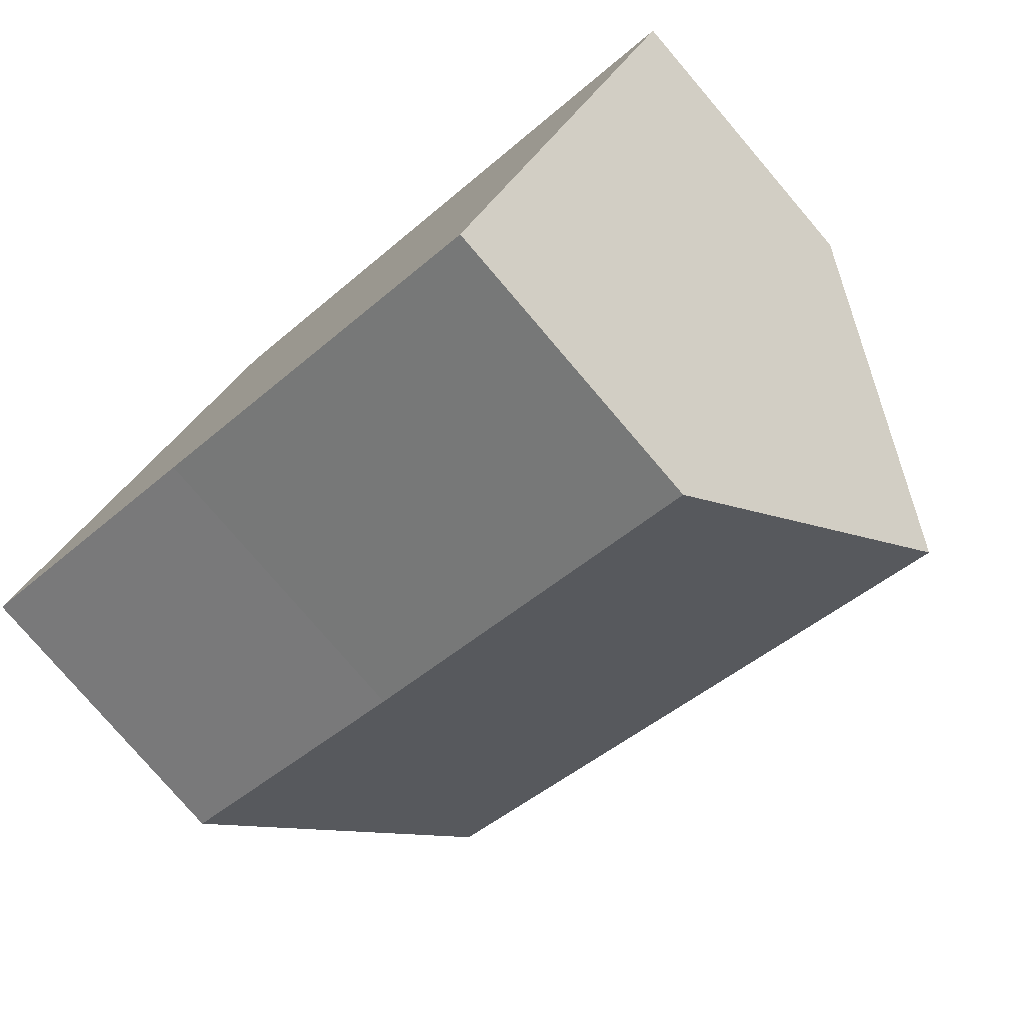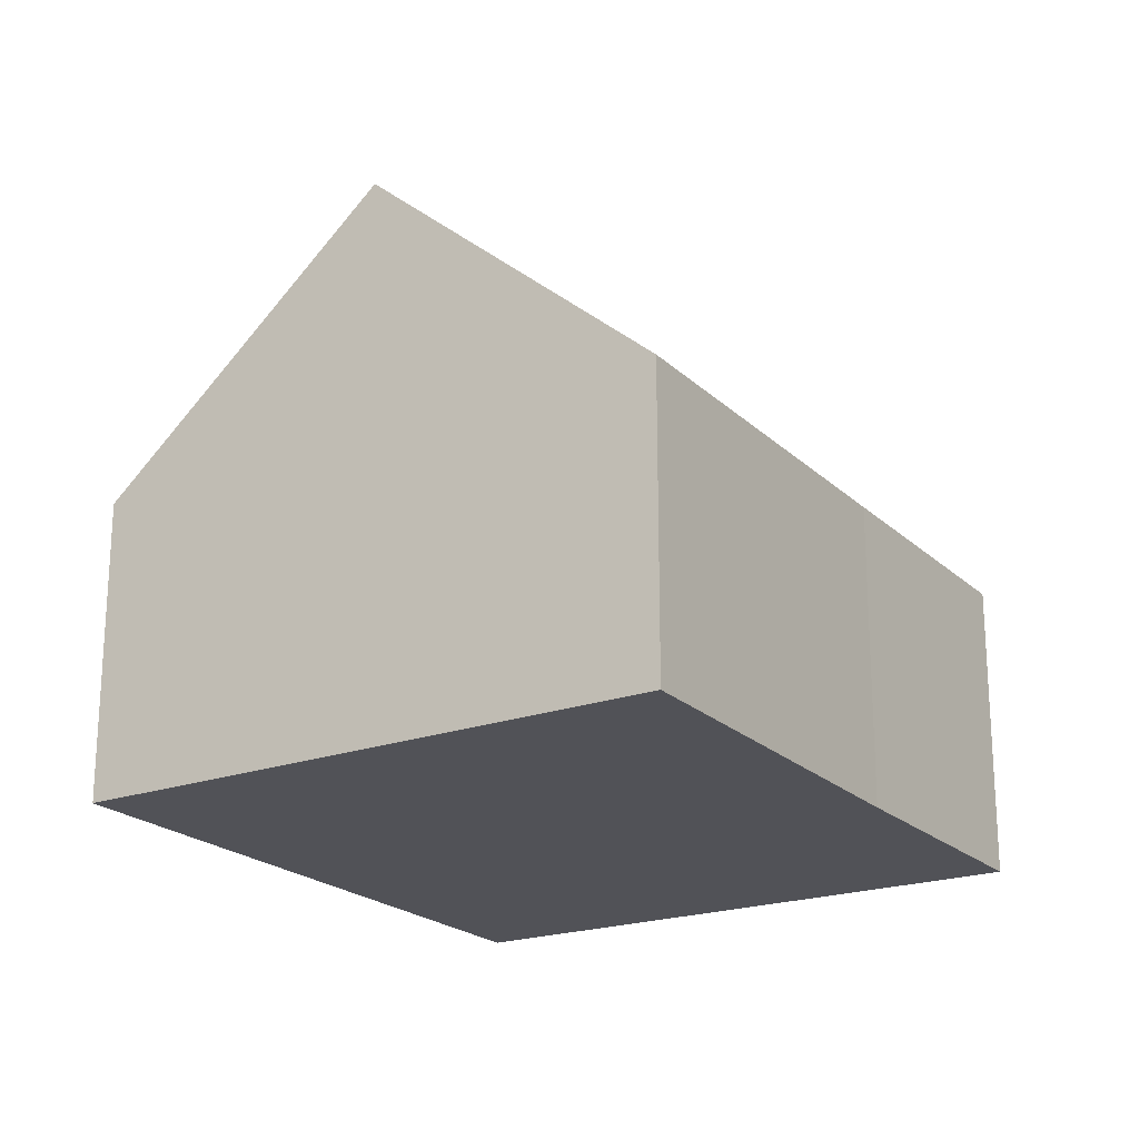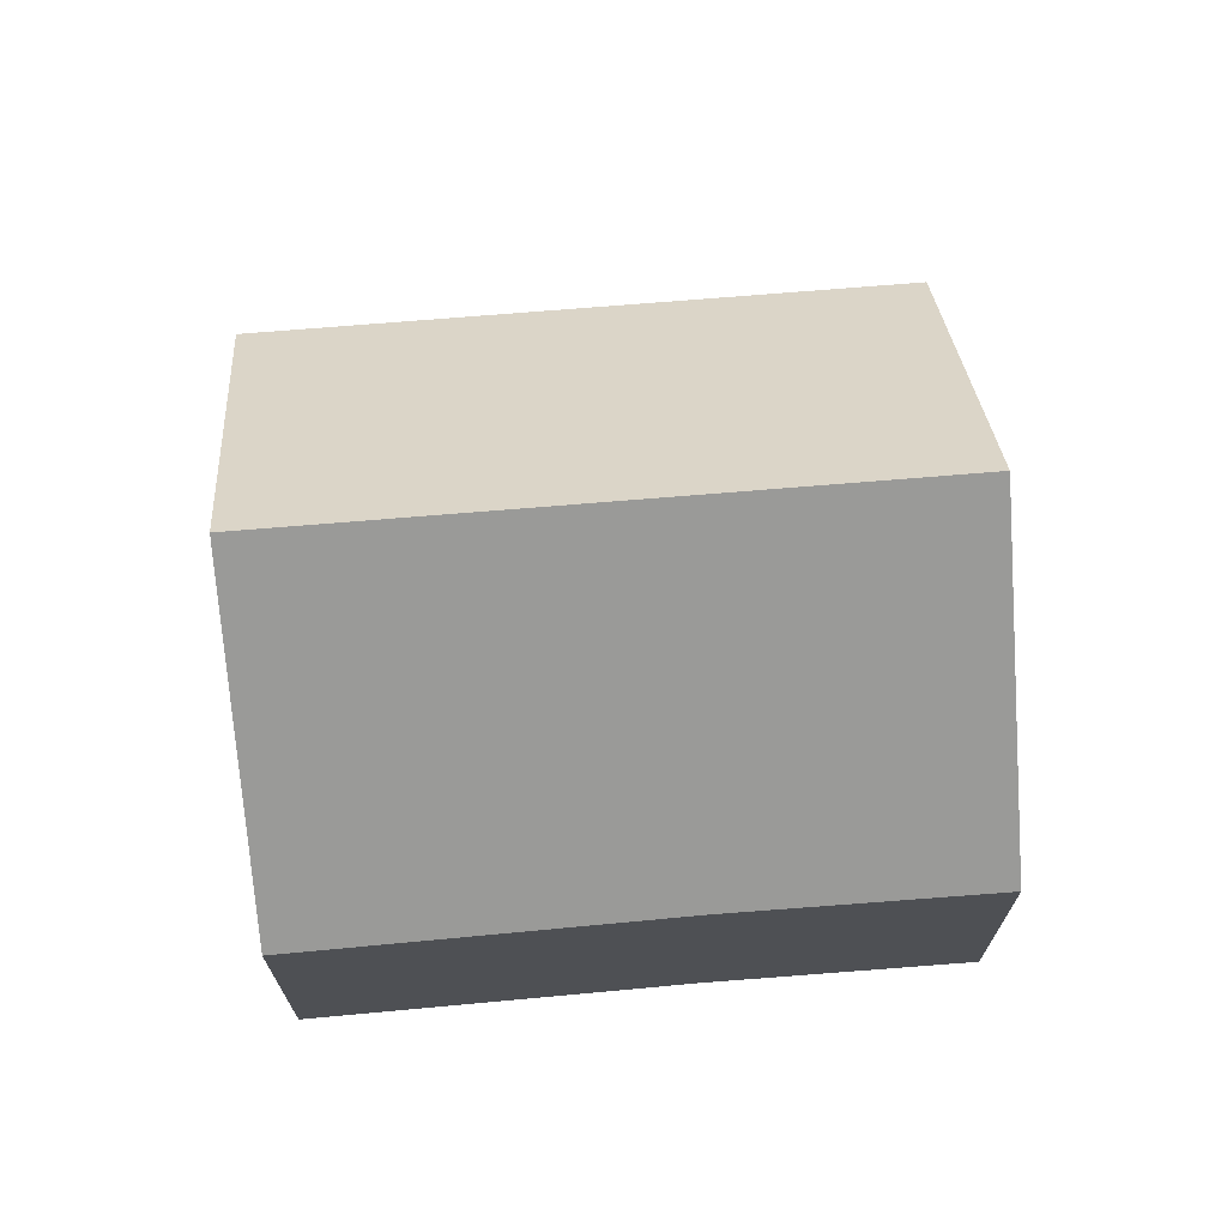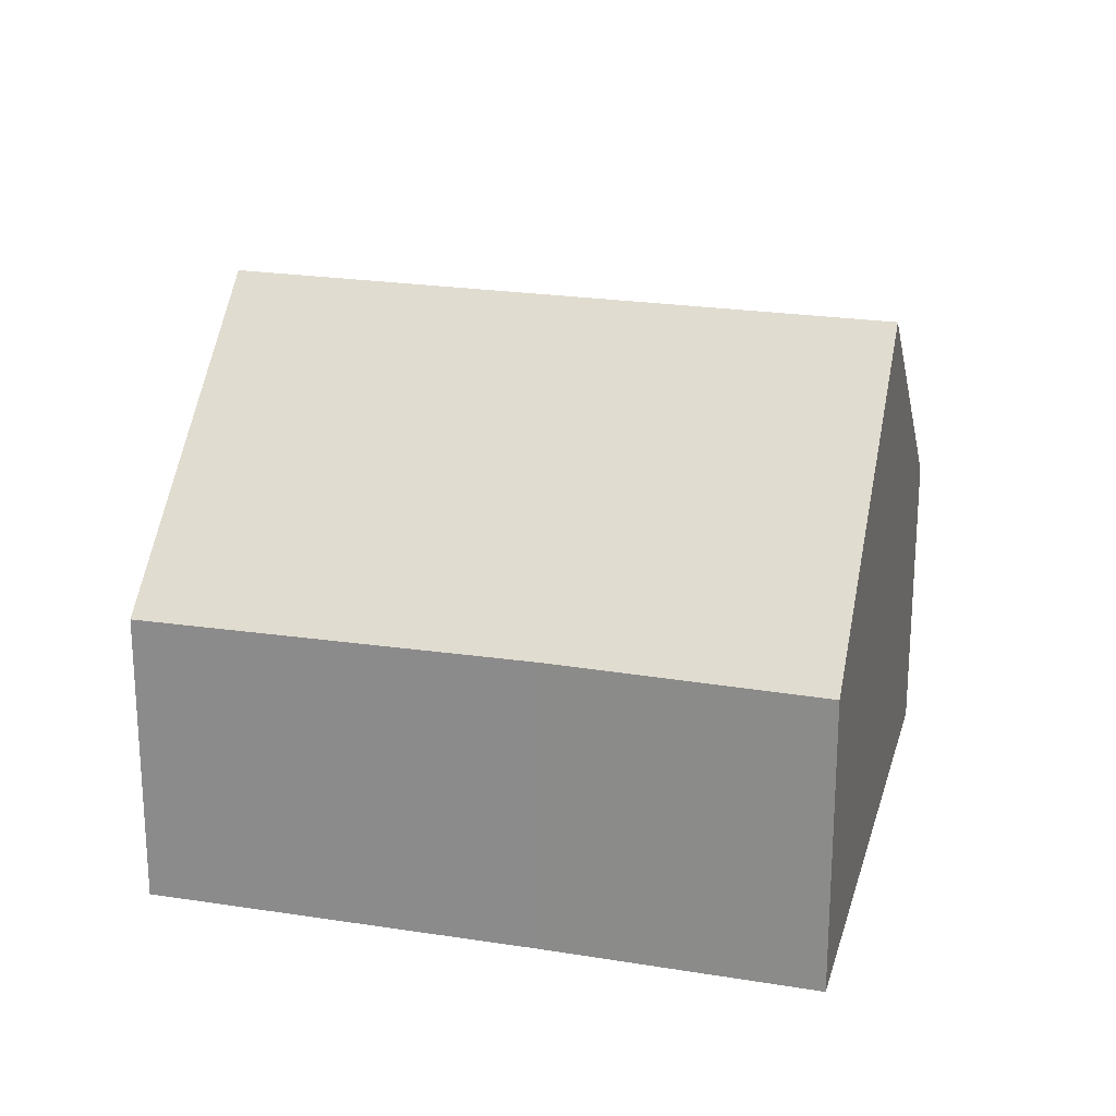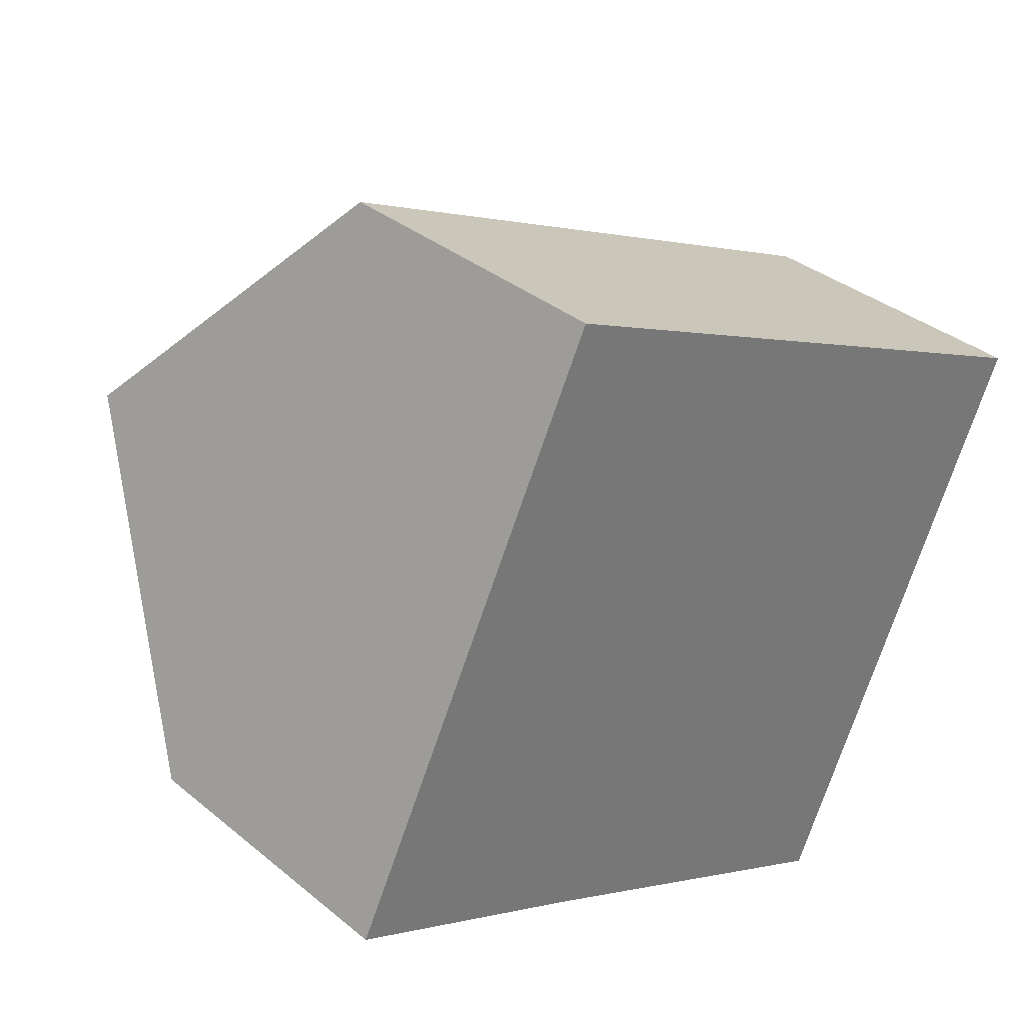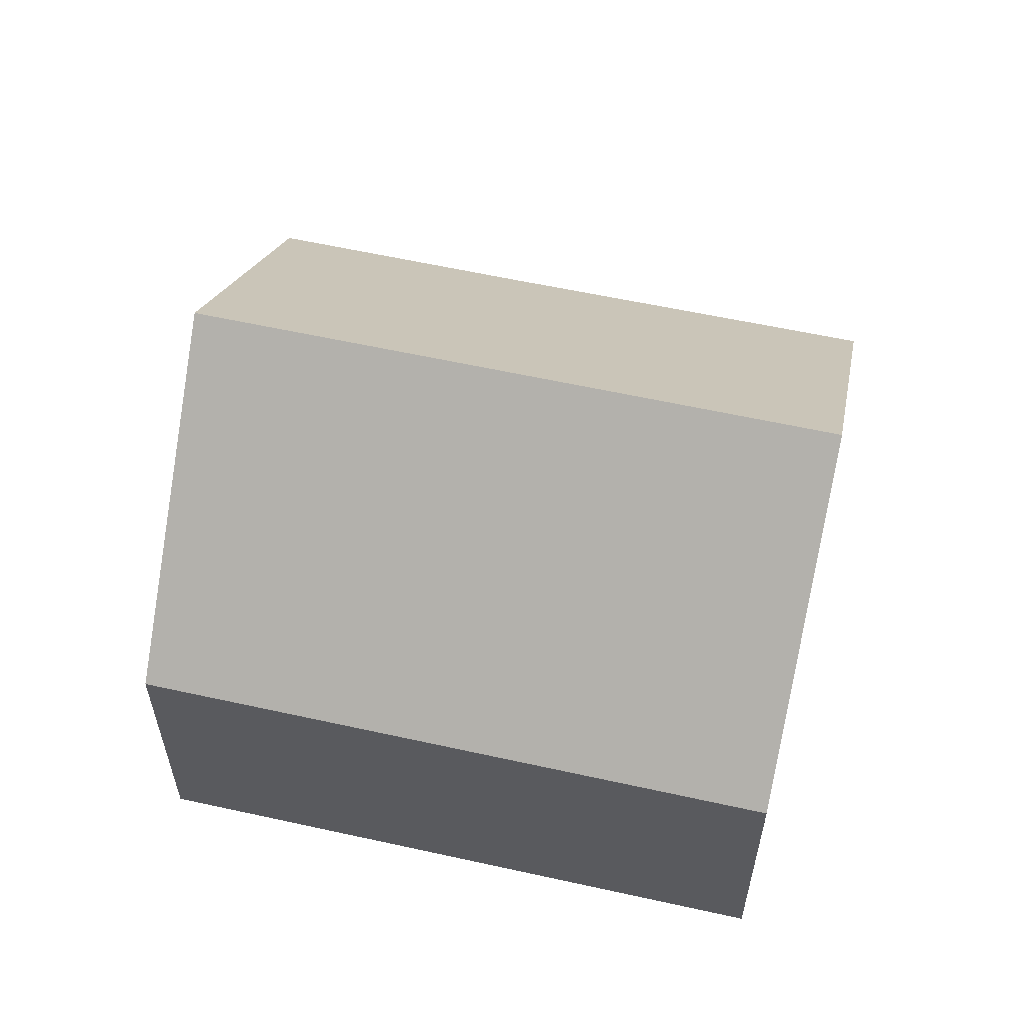
<metadata>
{"format":"obj","ext":"obj","renderer":"f3d","projection":"perspective","resolution":1024,"background":"white","views":[{"elev":-78.3,"azim":40.5,"up":"+Z"},{"elev":-21.4,"azim":147.3,"up":"+Y"},{"elev":70.8,"azim":-159.9,"up":"+Y"},{"elev":22.5,"azim":-139.7,"up":"+Y"},{"elev":34.7,"azim":-42.4,"up":"+Z"},{"elev":59.1,"azim":37.7,"up":"+Y"}]}
</metadata>
<code>
v  3.455 4.125 -1.574
v  10.15 7.619 -0.151
v  8.403 4.084 -3.919
v  1.808 7.619 3.713
v  0 4.104 2.513e-16
v  3.623 4.091 7.44
v  6.693 4.091 6.017
v  11.75 4.09 3.678
v  11.89 4.09 3.61
v  0 0 0
v  1.808 -2.274e-16 3.713
v  3.623 -4.556e-16 7.44
v  6.693 -3.684e-16 6.017
v  11.75 -2.252e-16 3.678
v  11.89 -2.21e-16 3.61
v  10.15 9.246e-18 -0.151
v  8.403 2.4e-16 -3.919
v  3.455 9.638e-17 -1.574
g defaultobject
f 1 2 3
f 2 1 4
f 4 1 5
f 6 2 4
f 2 6 7
f 2 7 8
f 2 8 9
f 10 4 5
f 4 10 6
f 6 10 11
f 6 11 12
f 12 7 6
f 7 12 13
f 7 13 8
f 8 13 14
f 8 14 9
f 9 14 15
f 15 2 9
f 2 15 3
f 3 15 16
f 3 16 17
f 1 10 5
f 10 1 18
f 18 1 3
f 18 3 17
f 14 16 15
f 16 14 13
f 16 13 12
f 16 12 11
f 16 11 17
f 17 11 18
f 18 11 10

</code>
